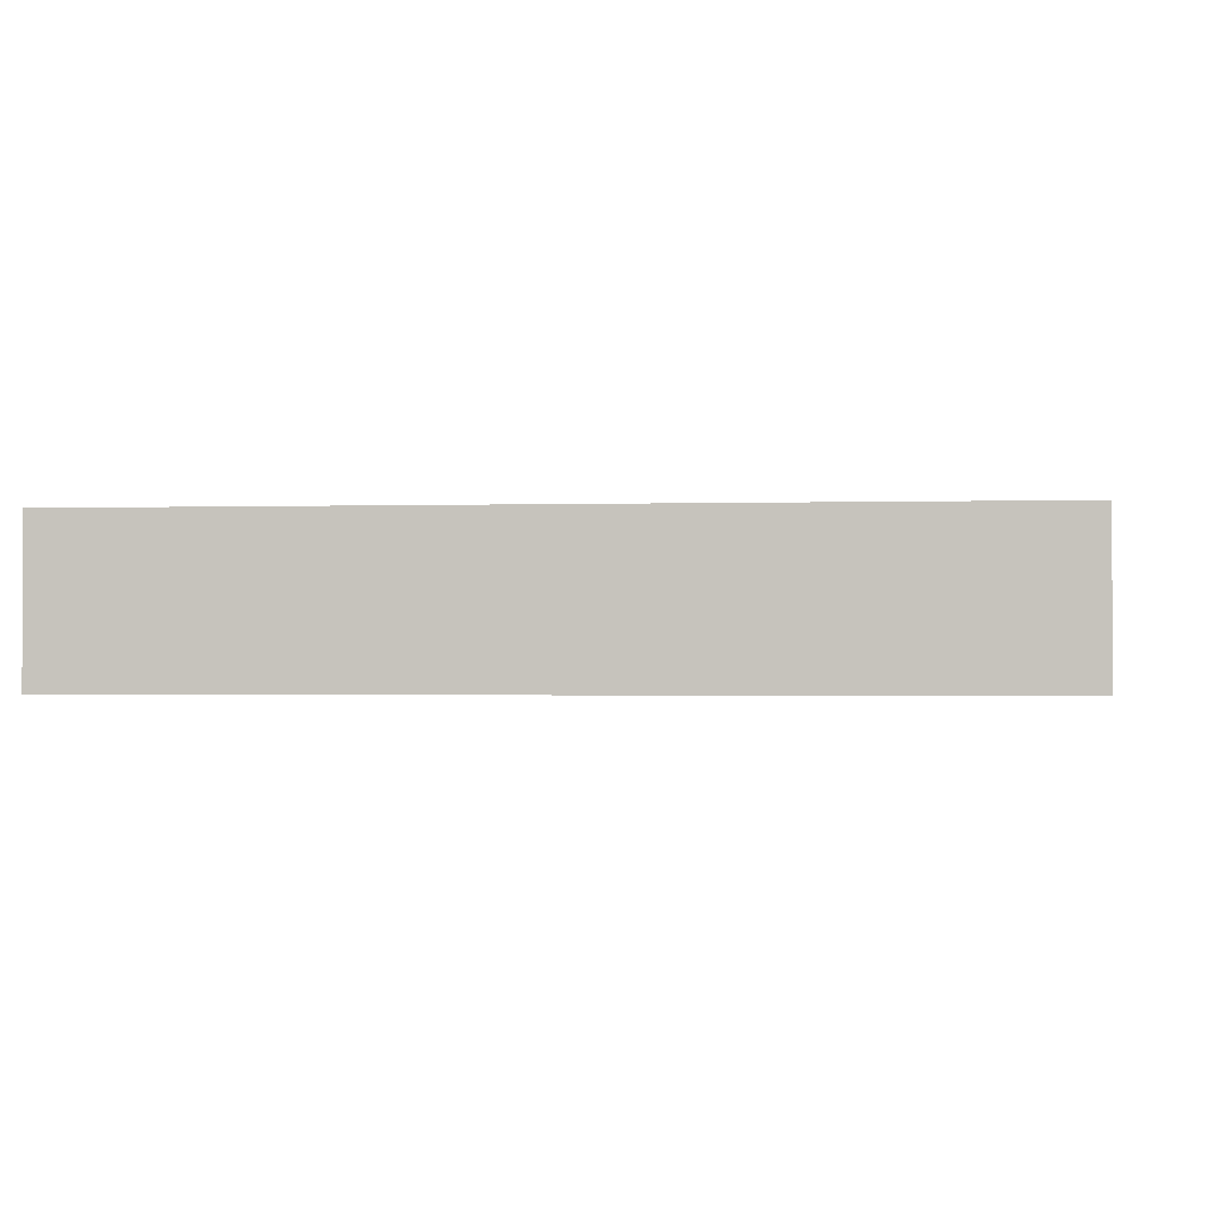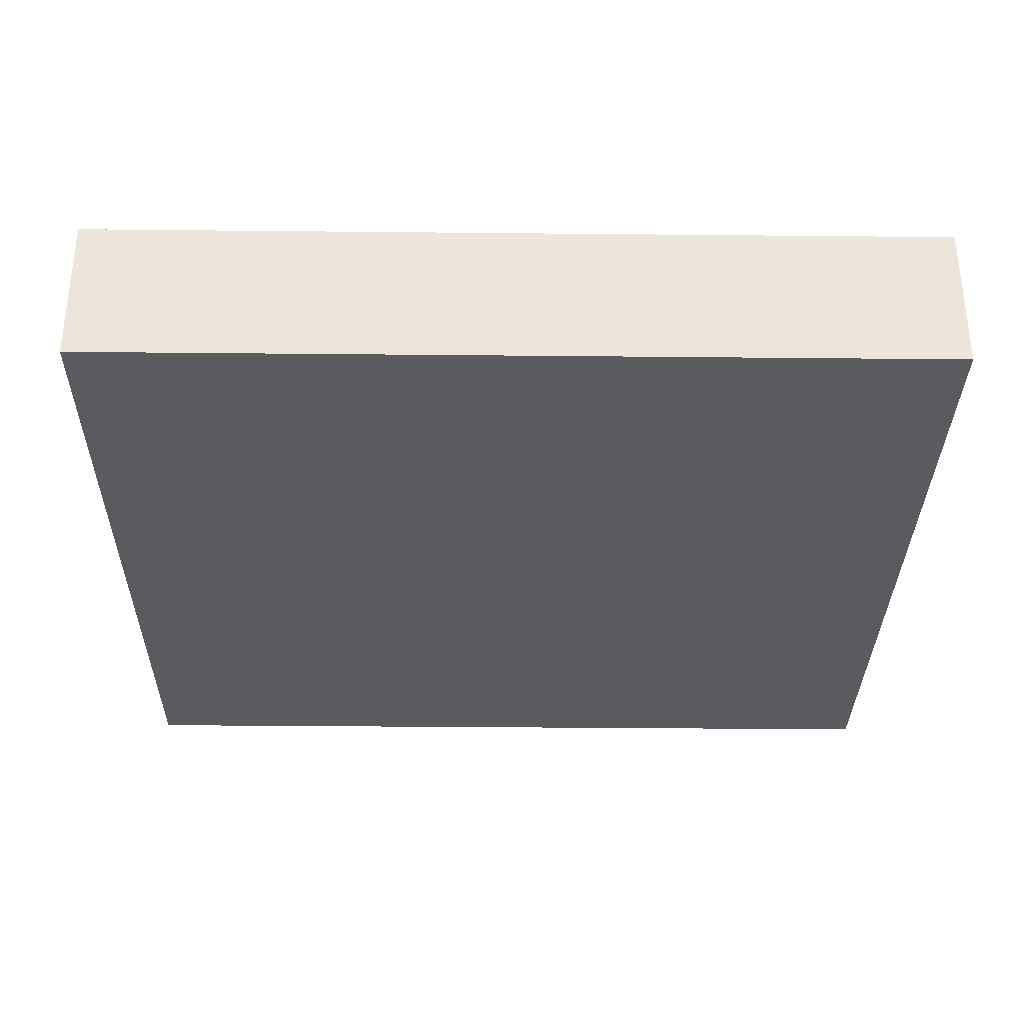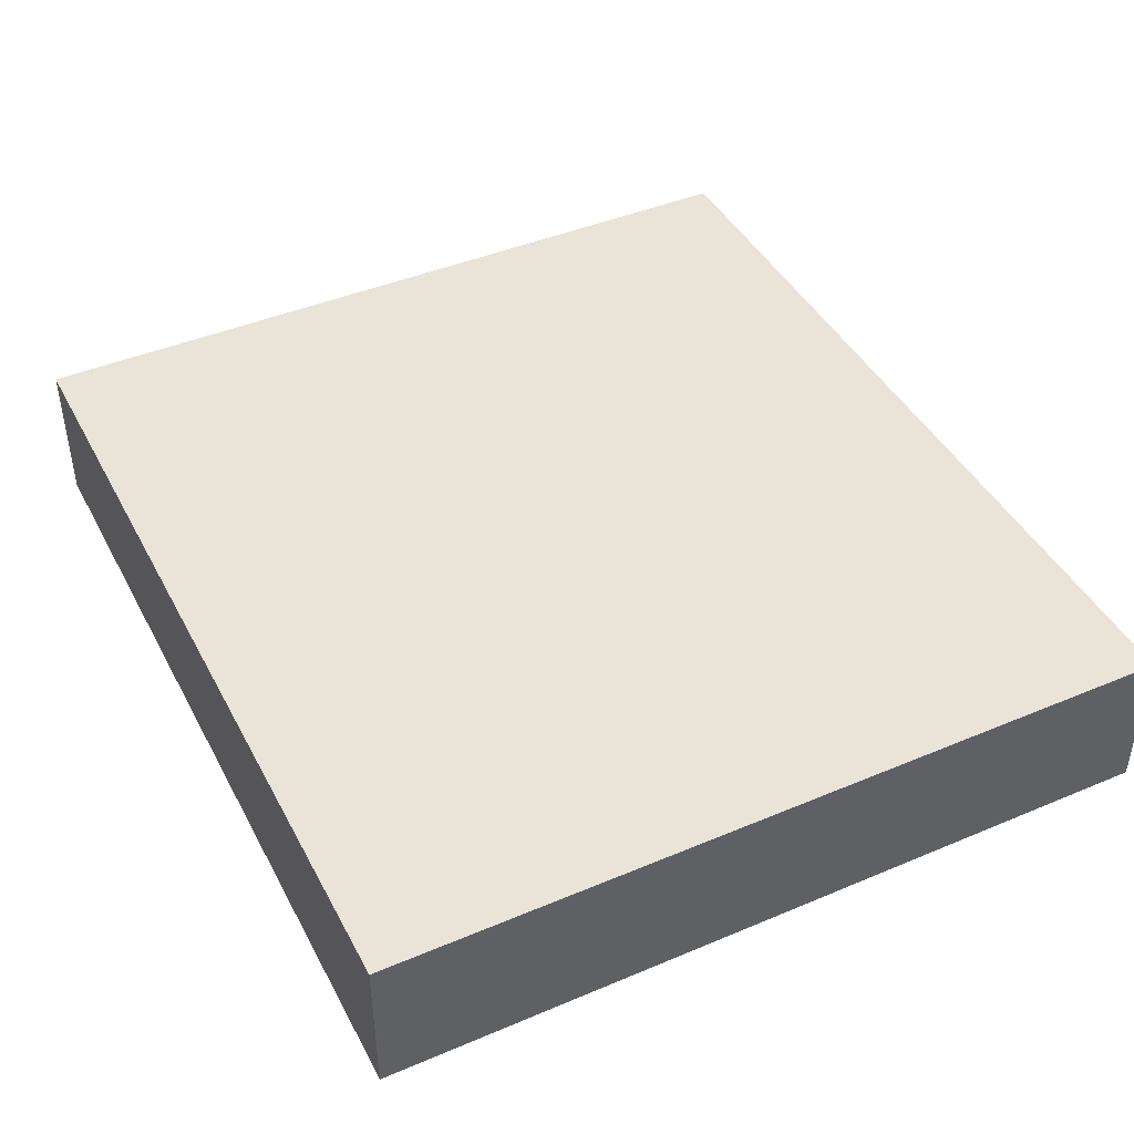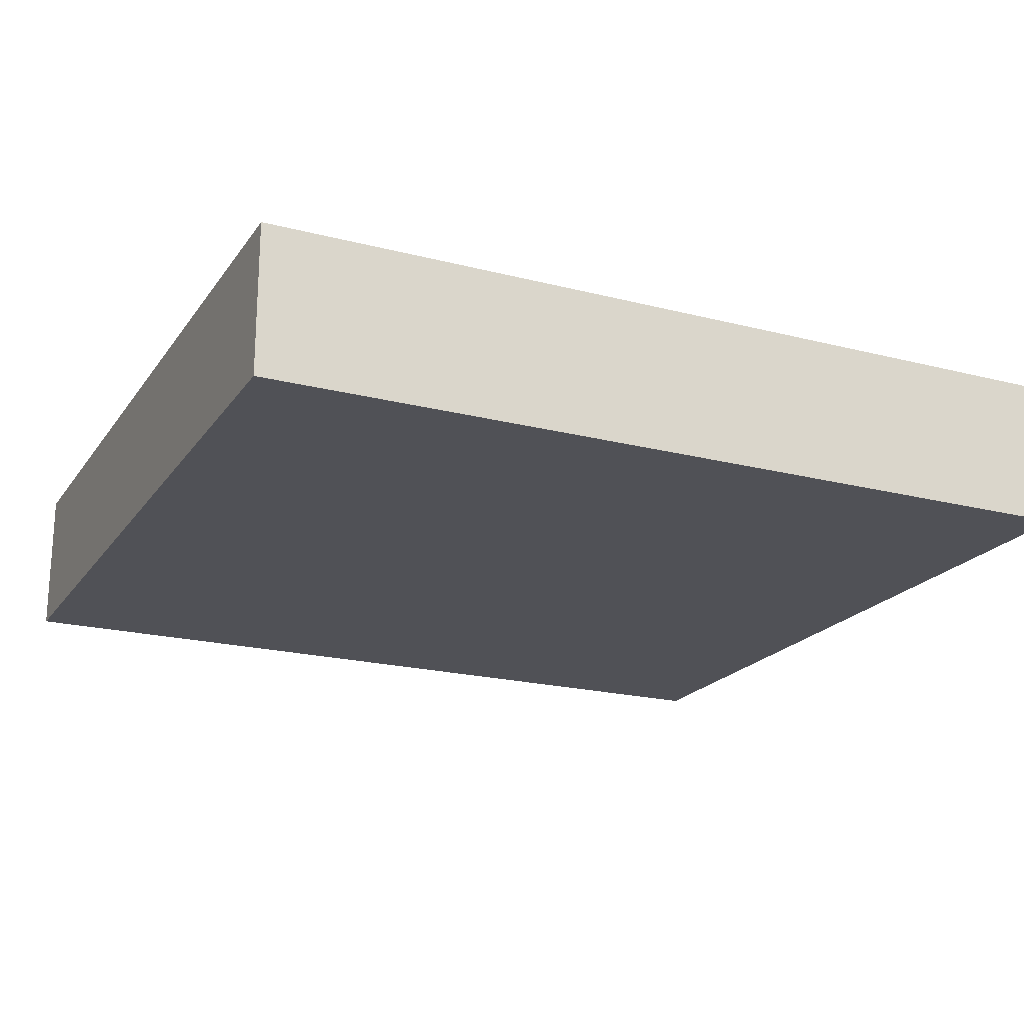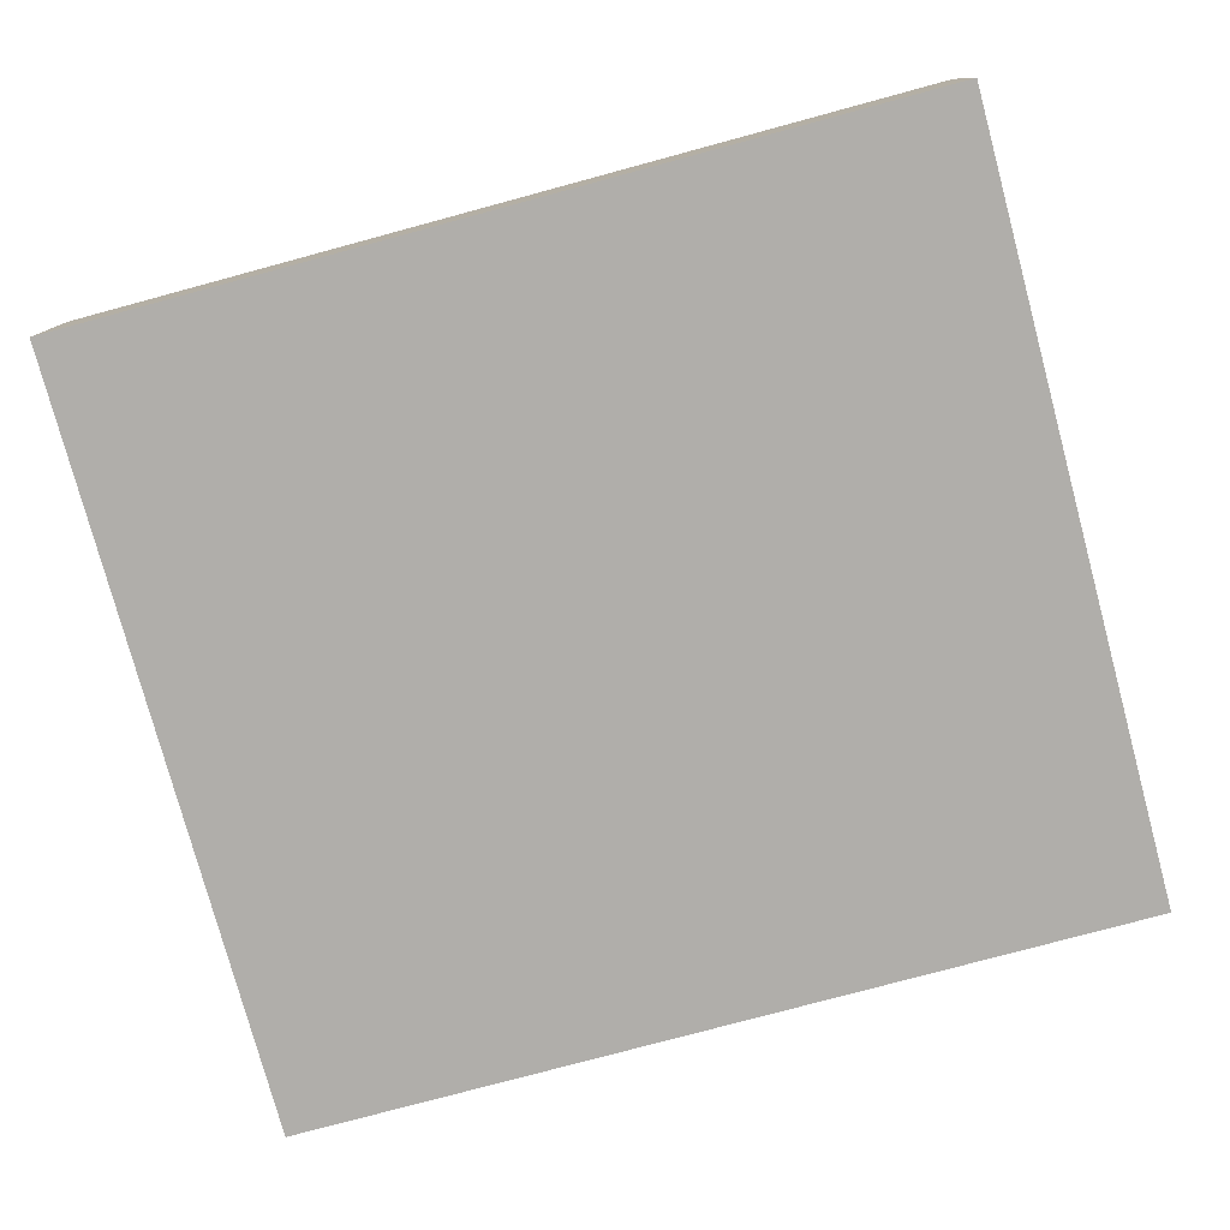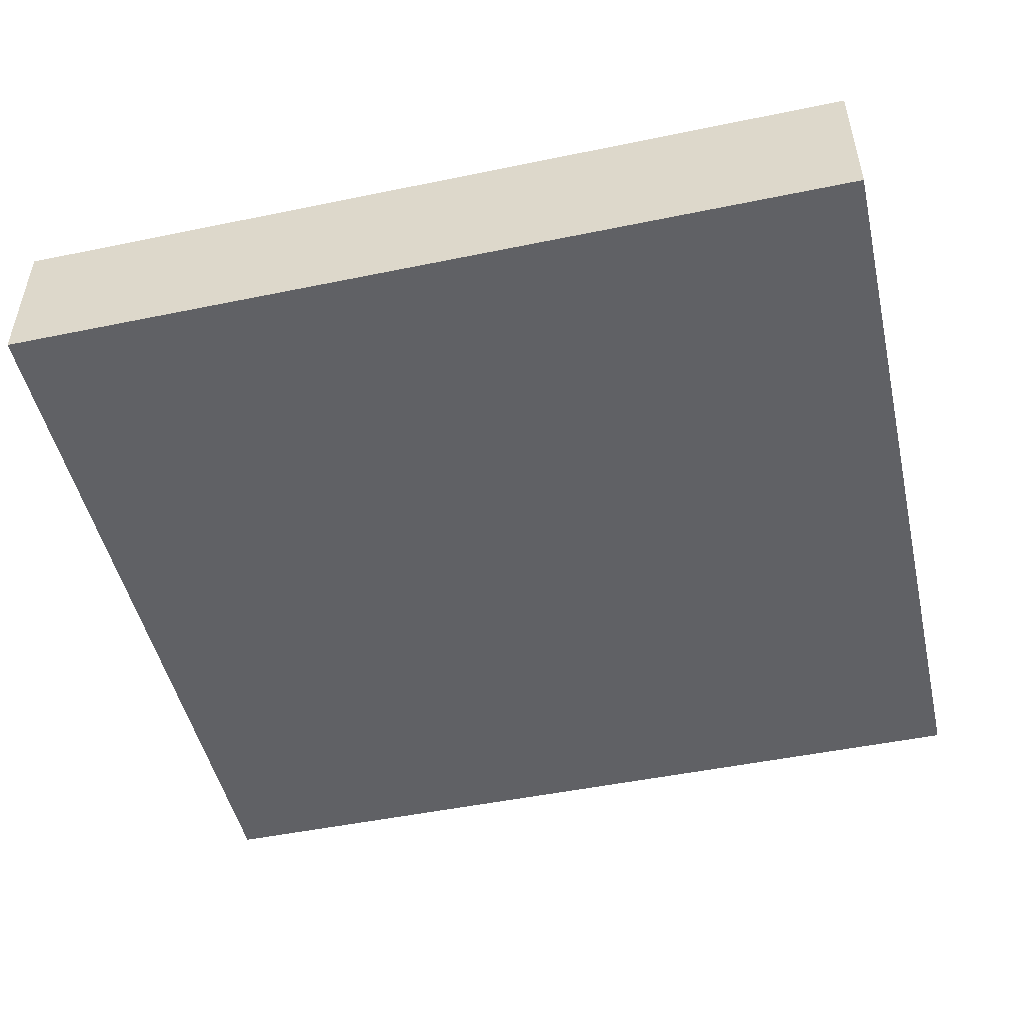
<metadata>
{"format":"obj","ext":"obj","renderer":"f3d","projection":"perspective","resolution":1024,"background":"white","views":[{"elev":-1.2,"azim":-173.5,"up":"+Z"},{"elev":-32.4,"azim":-0.8,"up":"+Z"},{"elev":43.5,"azim":-116.4,"up":"+Z"},{"elev":-20.4,"azim":-25.1,"up":"+Z"},{"elev":-77.9,"azim":15.1,"up":"+Z"},{"elev":-49.1,"azim":-167.1,"up":"+Z"}]}
</metadata>
<code>
o
v -1.1 1.1 -1.7
v -1.1 1.1 -2.1
v -1.1 3.2 -1.7
v -1.1 3.2 -2.1
v 1.2 1.1 -1.7
v 1.2 1.1 -2.1
v 1.2 3.2 -1.7
v 1.2 3.2 -2.1
v -1.1 1.1 -1.7
v -1.1 3.2 -1.7
v -1 1.2 -1.7
v -1 3.1 -1.7
v -0.9 1.3 -1.7
v -0.9 1.4 -1.7
v -0.9 2.4 -1.7
v -0.9 2.7 -1.7
v -0.8 1.3 -1.7
v -0.8 1.4 -1.7
v -0.7 1.3 -1.7
v -0.7 1.4 -1.7
v -0.6 1.3 -1.7
v -0.6 1.4 -1.7
v -0.5 1.3 -1.7
v -0.5 1.4 -1.7
v -0.4 1.3 -1.7
v -0.4 1.4 -1.7
v -0.3 1.3 -1.7
v -0.3 1.4 -1.7
v -0.2 1.3 -1.7
v -0.2 1.4 -1.7
v -0.1 1.3 -1.7
v -0.1 1.4 -1.7
v 0 1.3 -1.7
v 0 1.4 -1.7
v 0.1 1.3 -1.7
v 0.1 1.4 -1.7
v 0.2 1.3 -1.7
v 0.2 1.4 -1.7
v 0.3 1.3 -1.7
v 0.3 1.4 -1.7
v 0.4 1.3 -1.7
v 0.4 1.4 -1.7
v 0.5 1.3 -1.7
v 0.5 1.4 -1.7
v 0.6 1.3 -1.7
v 0.6 1.4 -1.7
v 0.7 1.3 -1.7
v 0.7 1.4 -1.7
v 0.8 1.3 -1.7
v 0.8 1.4 -1.7
v 0.9 1.3 -1.7
v 0.9 1.4 -1.7
v 1 1.3 -1.7
v 1 1.4 -1.7
v 1 2.4 -1.7
v 1 2.7 -1.7
v 1.1 1.2 -1.7
v 1.1 3.1 -1.7
v 1.2 1.1 -1.7
v 1.2 3.2 -1.7
v -1.1 1.1 -2.1
v -1.1 3.2 -2.1
v -1 1.2 -2.1
v -1 3.1 -2.1
v 1.1 1.2 -2.1
v 1.1 3.1 -2.1
v 1.2 1.1 -2.1
v 1.2 3.2 -2.1
v -1.1 1.1 -1.7
v 1.2 1.1 -1.7
v -1.1 1.1 -2.1
v 1.2 1.1 -2.1
v -1.1 3.2 -1.7
v 1.2 3.2 -1.7
v -1.1 3.2 -2.1
v 1.2 3.2 -2.1
f 3 2 1
f 4 2 3
f 5 6 7
f 7 6 8
f 11 10 9
f 12 10 11
f 13 12 11
f 14 12 13
f 15 12 14
f 16 12 15
f 17 13 11
f 17 14 13
f 18 15 14
f 18 14 17
f 19 17 11
f 19 18 17
f 20 15 18
f 20 18 19
f 21 19 11
f 21 20 19
f 22 15 20
f 22 20 21
f 23 21 11
f 23 22 21
f 24 15 22
f 24 22 23
f 25 23 11
f 25 24 23
f 26 15 24
f 26 24 25
f 27 25 11
f 27 26 25
f 28 15 26
f 28 26 27
f 29 27 11
f 29 28 27
f 30 15 28
f 30 28 29
f 31 29 11
f 31 30 29
f 32 15 30
f 32 30 31
f 33 31 11
f 33 32 31
f 34 15 32
f 34 32 33
f 35 33 11
f 35 34 33
f 36 15 34
f 36 34 35
f 37 35 11
f 37 36 35
f 38 15 36
f 38 36 37
f 39 37 11
f 39 38 37
f 40 15 38
f 40 38 39
f 41 39 11
f 41 40 39
f 42 15 40
f 42 40 41
f 43 41 11
f 43 42 41
f 44 15 42
f 44 42 43
f 45 43 11
f 45 44 43
f 46 15 44
f 46 44 45
f 47 45 11
f 47 46 45
f 48 15 46
f 48 46 47
f 49 47 11
f 49 48 47
f 50 15 48
f 50 48 49
f 51 49 11
f 51 50 49
f 52 15 50
f 52 50 51
f 53 51 11
f 53 52 51
f 54 15 52
f 54 52 53
f 55 16 15
f 55 15 54
f 56 12 16
f 56 16 55
f 57 11 9
f 57 55 54
f 57 56 55
f 57 53 11
f 57 54 53
f 58 12 56
f 58 56 57
f 58 10 12
f 59 57 9
f 59 58 57
f 60 10 58
f 60 58 59
f 61 62 63
f 63 62 64
f 61 63 65
f 63 64 65
f 64 62 66
f 65 64 66
f 61 65 67
f 65 66 67
f 66 62 68
f 67 66 68
f 71 70 69
f 72 70 71
f 73 74 75
f 75 74 76

</code>
